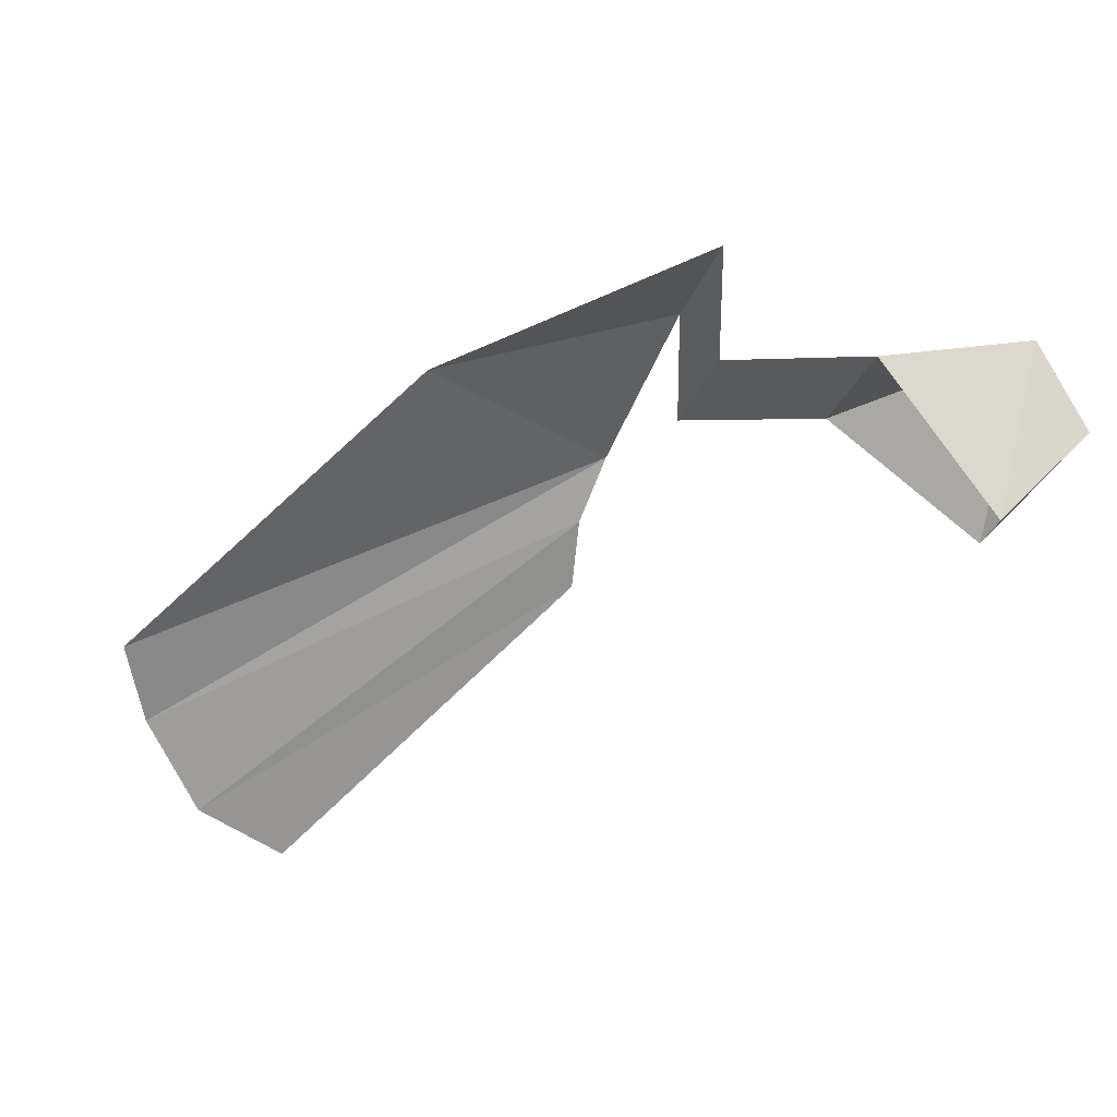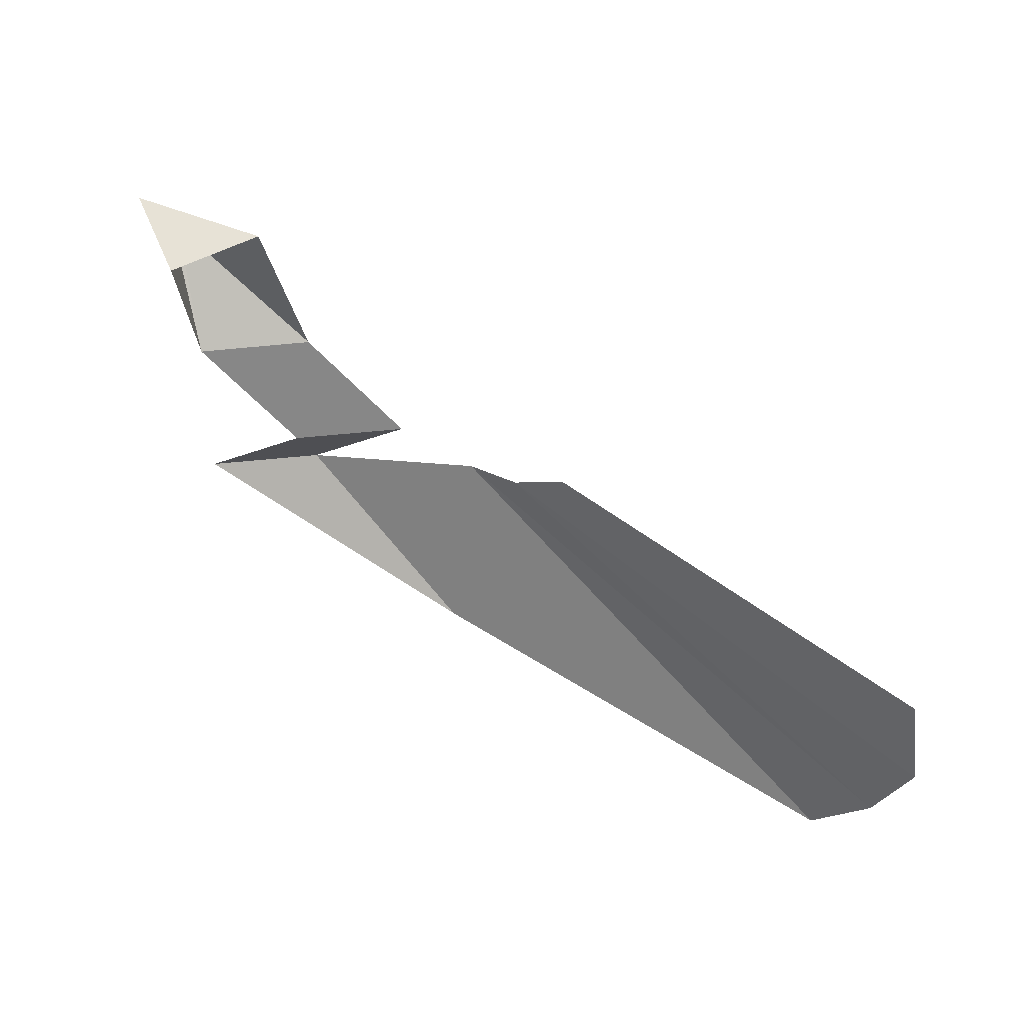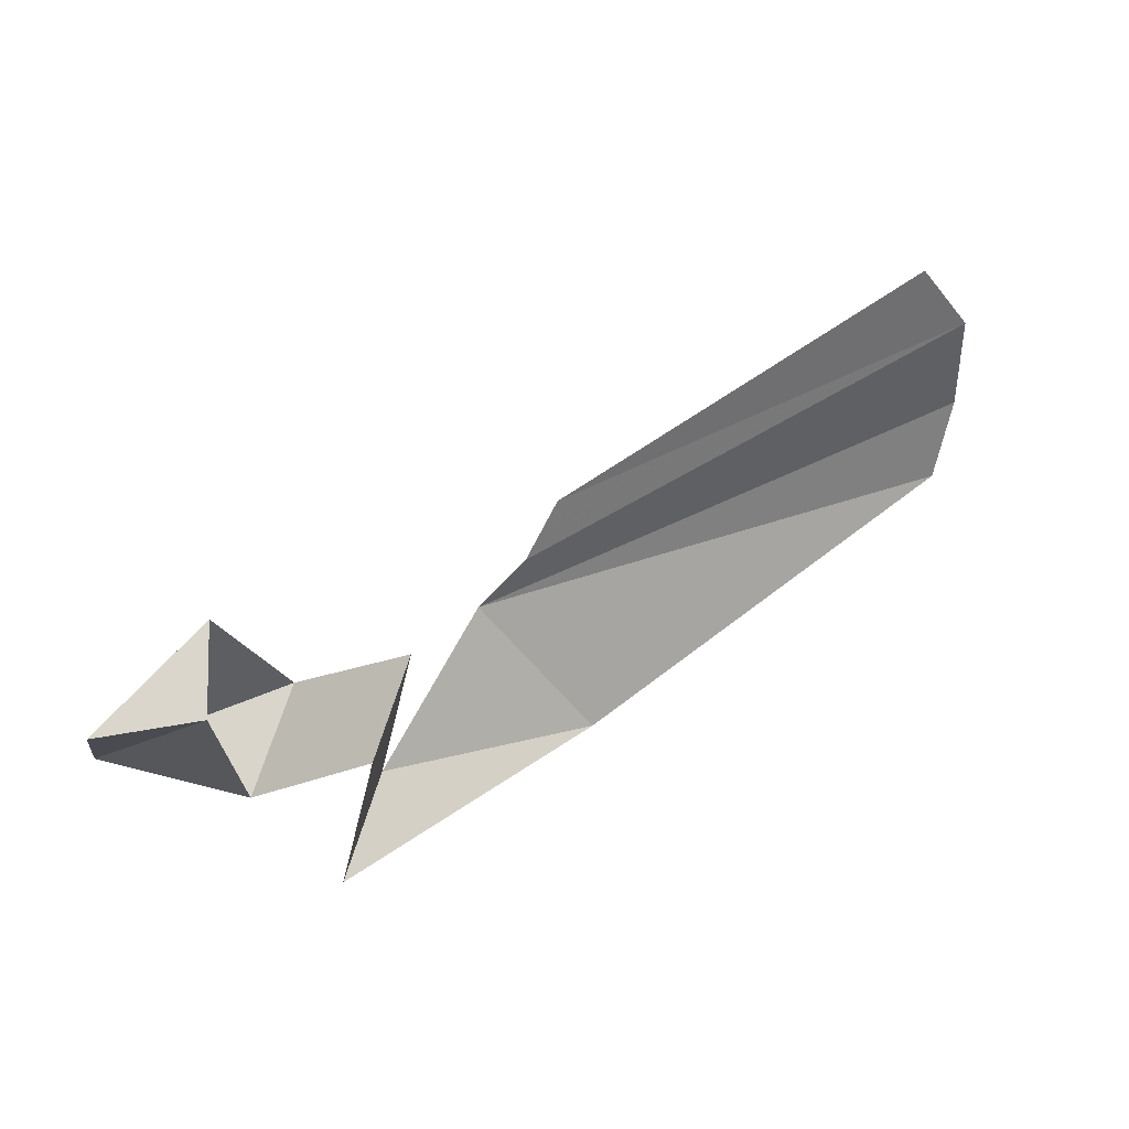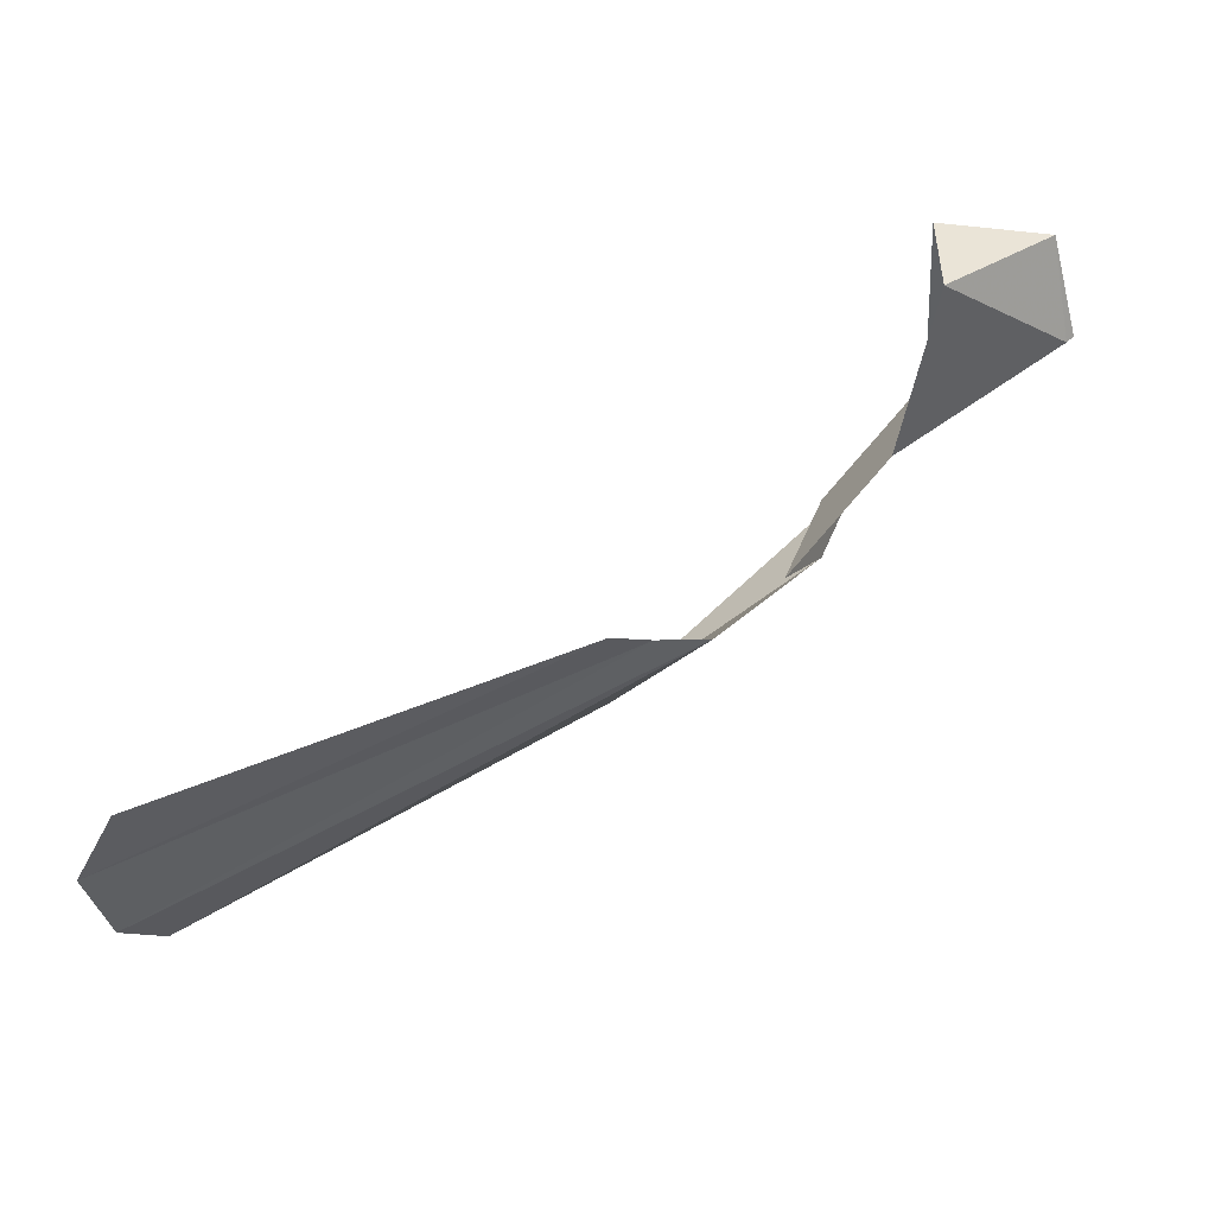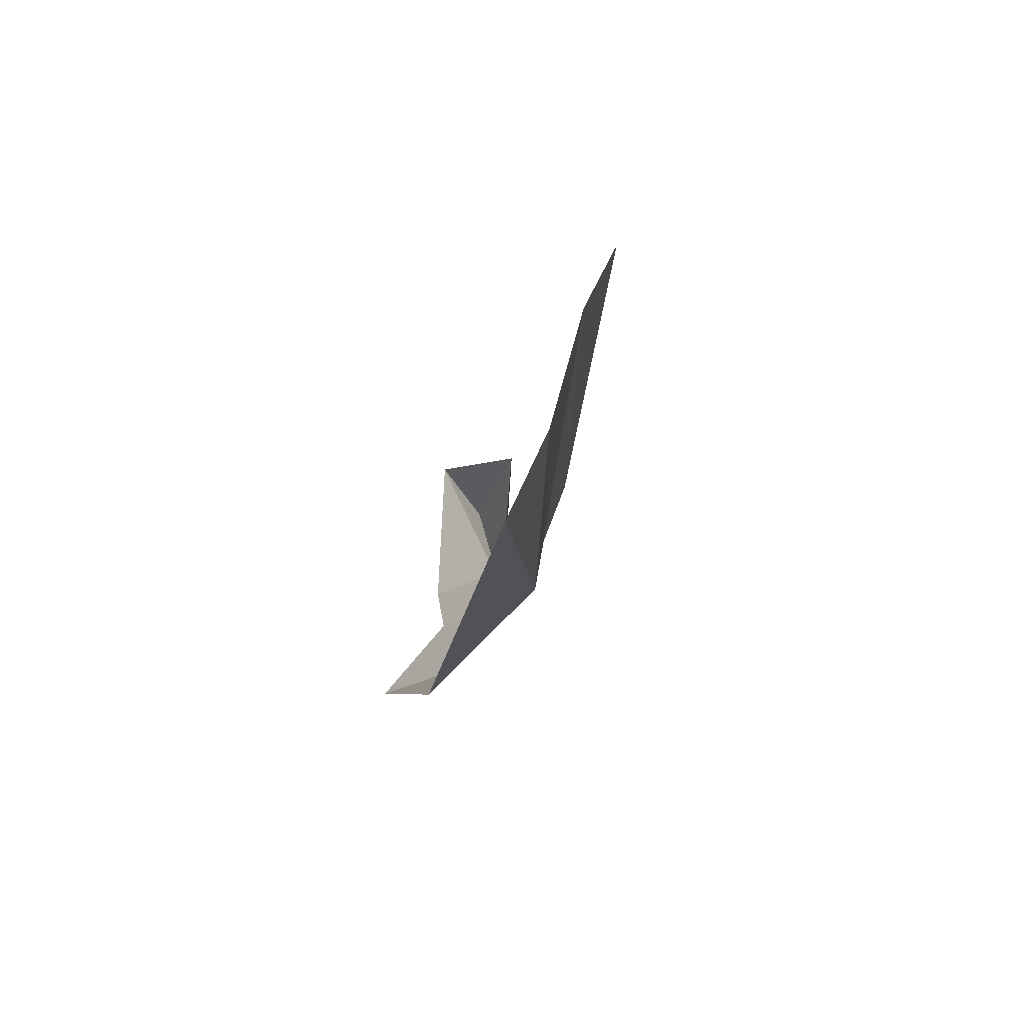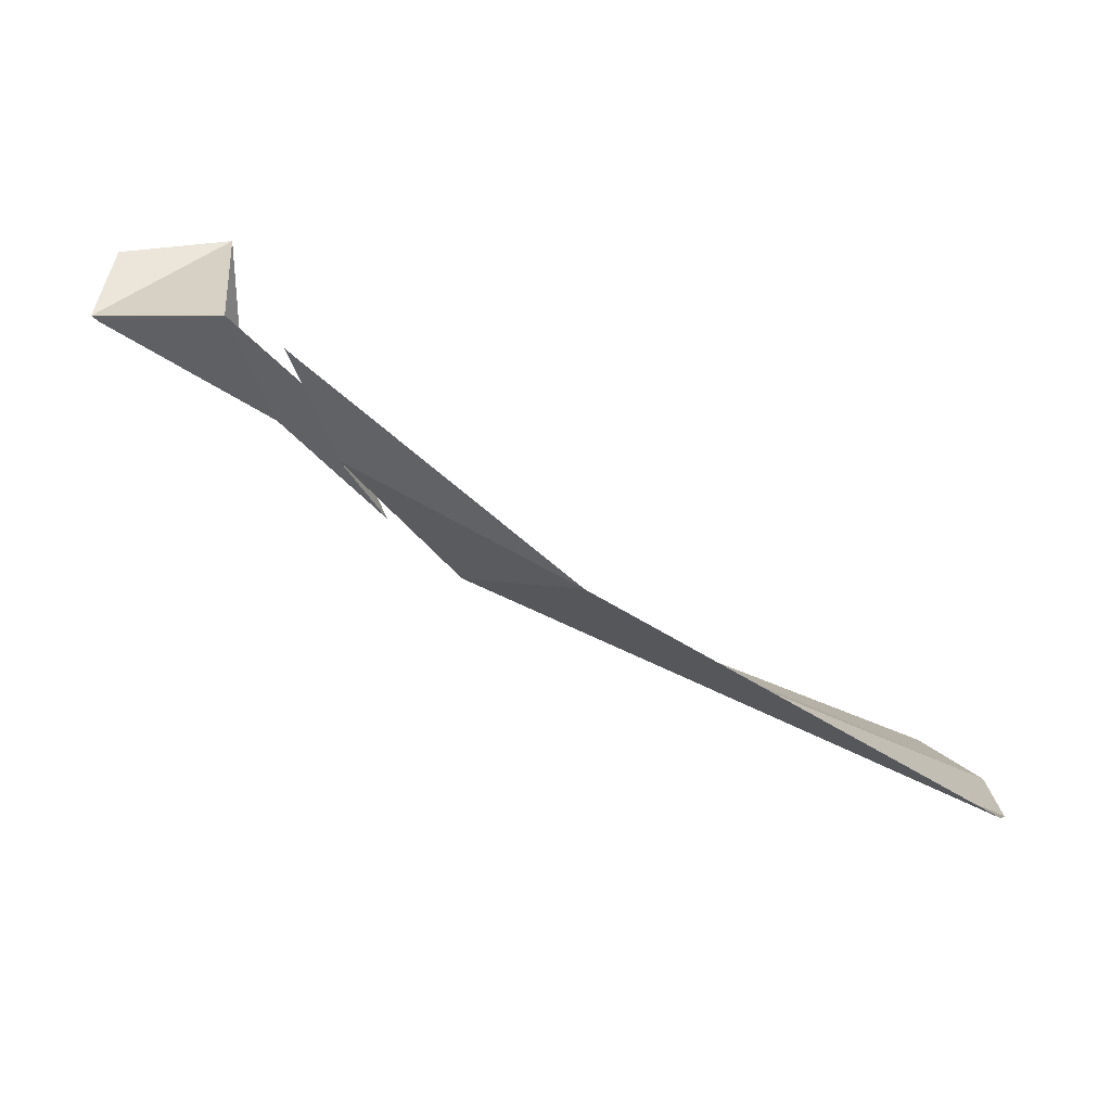
<metadata>
{"format":"obj","ext":"obj","renderer":"f3d","projection":"perspective","resolution":1024,"background":"white","views":[{"elev":78.6,"azim":150.0,"up":"+Z"},{"elev":71.2,"azim":66.0,"up":"+Y"},{"elev":61.8,"azim":-3.2,"up":"+Y"},{"elev":-47.5,"azim":-172.4,"up":"+Z"},{"elev":-20.1,"azim":114.4,"up":"+Y"},{"elev":30.7,"azim":-0.1,"up":"+Z"}]}
</metadata>
<code>
o Cube
v 0.09782 -0.06992 -0.0204
v 0.353 -0.1369 -0.1461
v 0.08679 -0.06664 -0.01252
v 0.1058 0.07964 0.02383
v 0.353 -0.1369 -0.1461
v 0.2691 0.1214 -0.1226
v 0.2915 -0.1466 0.02442
v 0.2691 0.1214 0.02383
v 0.2915 -0.1466 0.02442
v 0.5156 -0.2567 -0.2406
v 0.4542 -0.2664 -0.07013
v 0.4624 -0.3556 -0.09388
v 0.401 -0.3652 0.07664
v 0.6195 -0.2781 -0.3256
v 0.7907 -0.4924 -0.2122
v 1.419 -0.3477 -0.6977
v 1.388 -0.453 -0.6205
v 0.6956 -0.2237 -0.3748
v 1.419 -0.1883 -0.7465
v 0.7478 -0.1546 -0.4357
v 1.337 -0.06166 -0.7624
f 1 7 3
f 3 8 4
f 5 9 7
f 6 1 4
f 2 11 9
f 12 15 13
f 11 12 13
f 14 17 15
f 16 18 19
f 19 20 21
f 1 5 7
f 3 7 8
f 5 2 9
f 8 6 4
f 6 5 1
f 1 3 4
f 2 10 11
f 12 14 15
f 11 10 12
f 14 16 17
f 16 14 18
f 19 18 20

</code>
